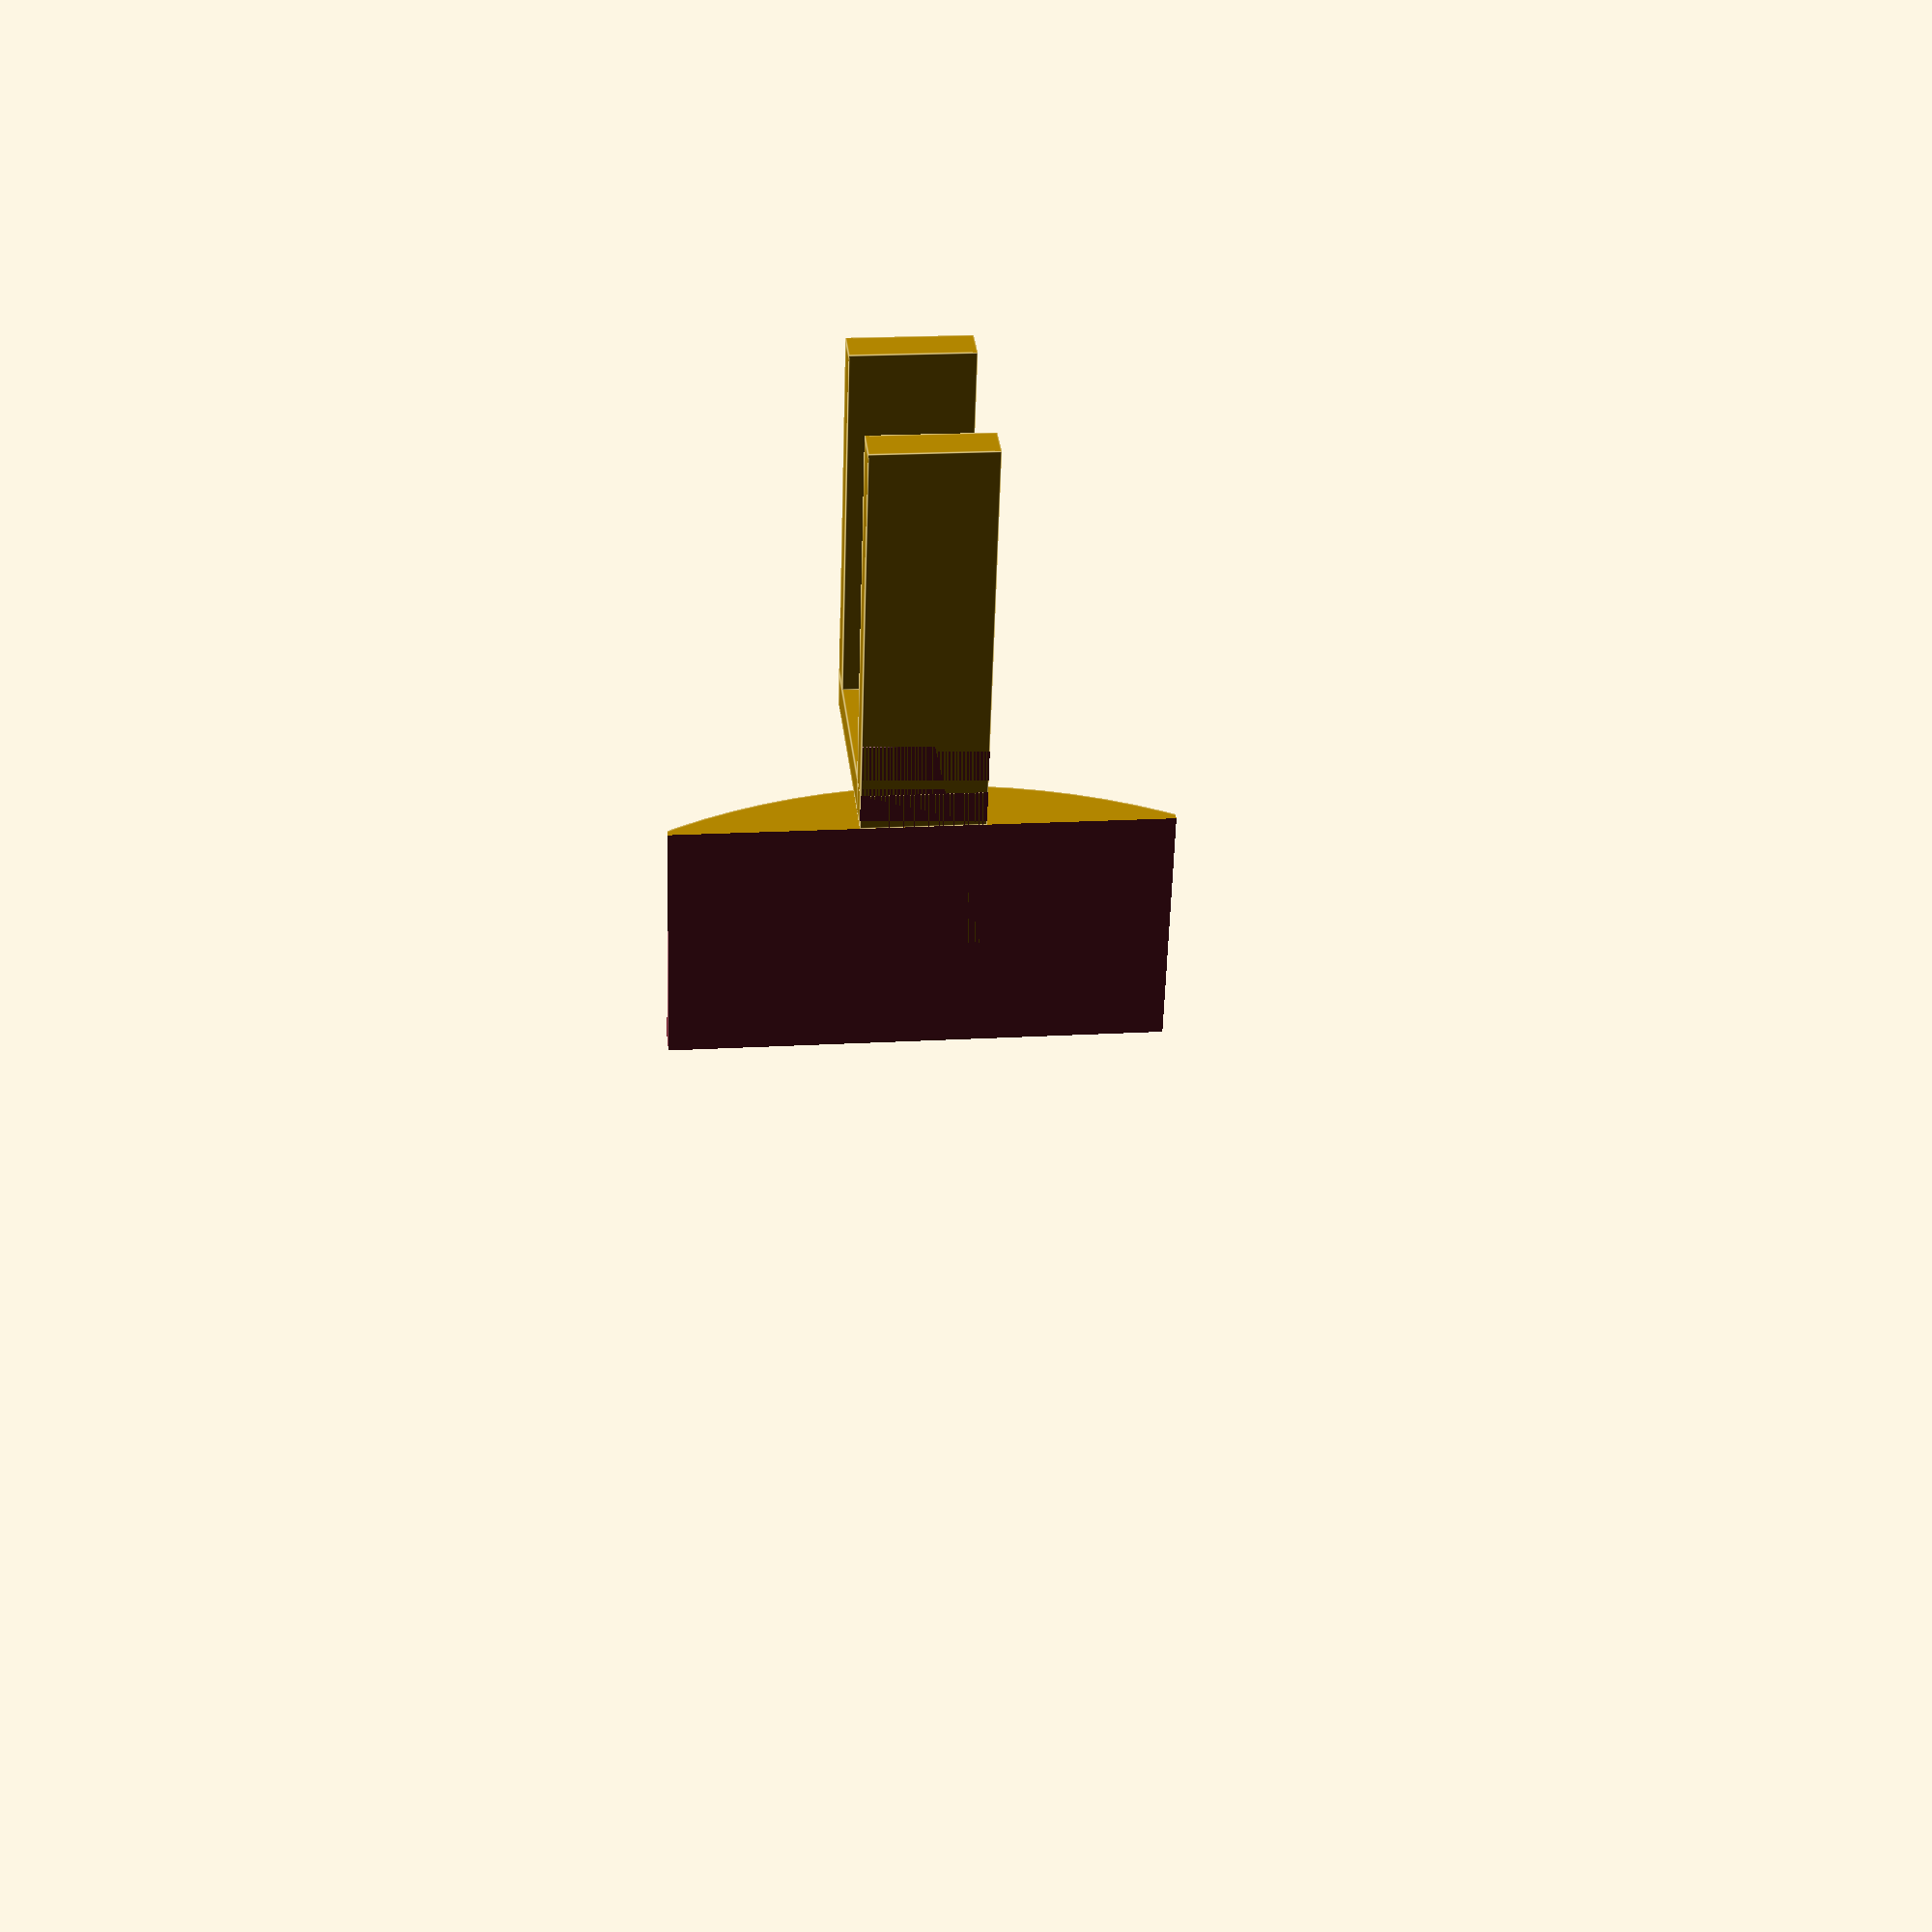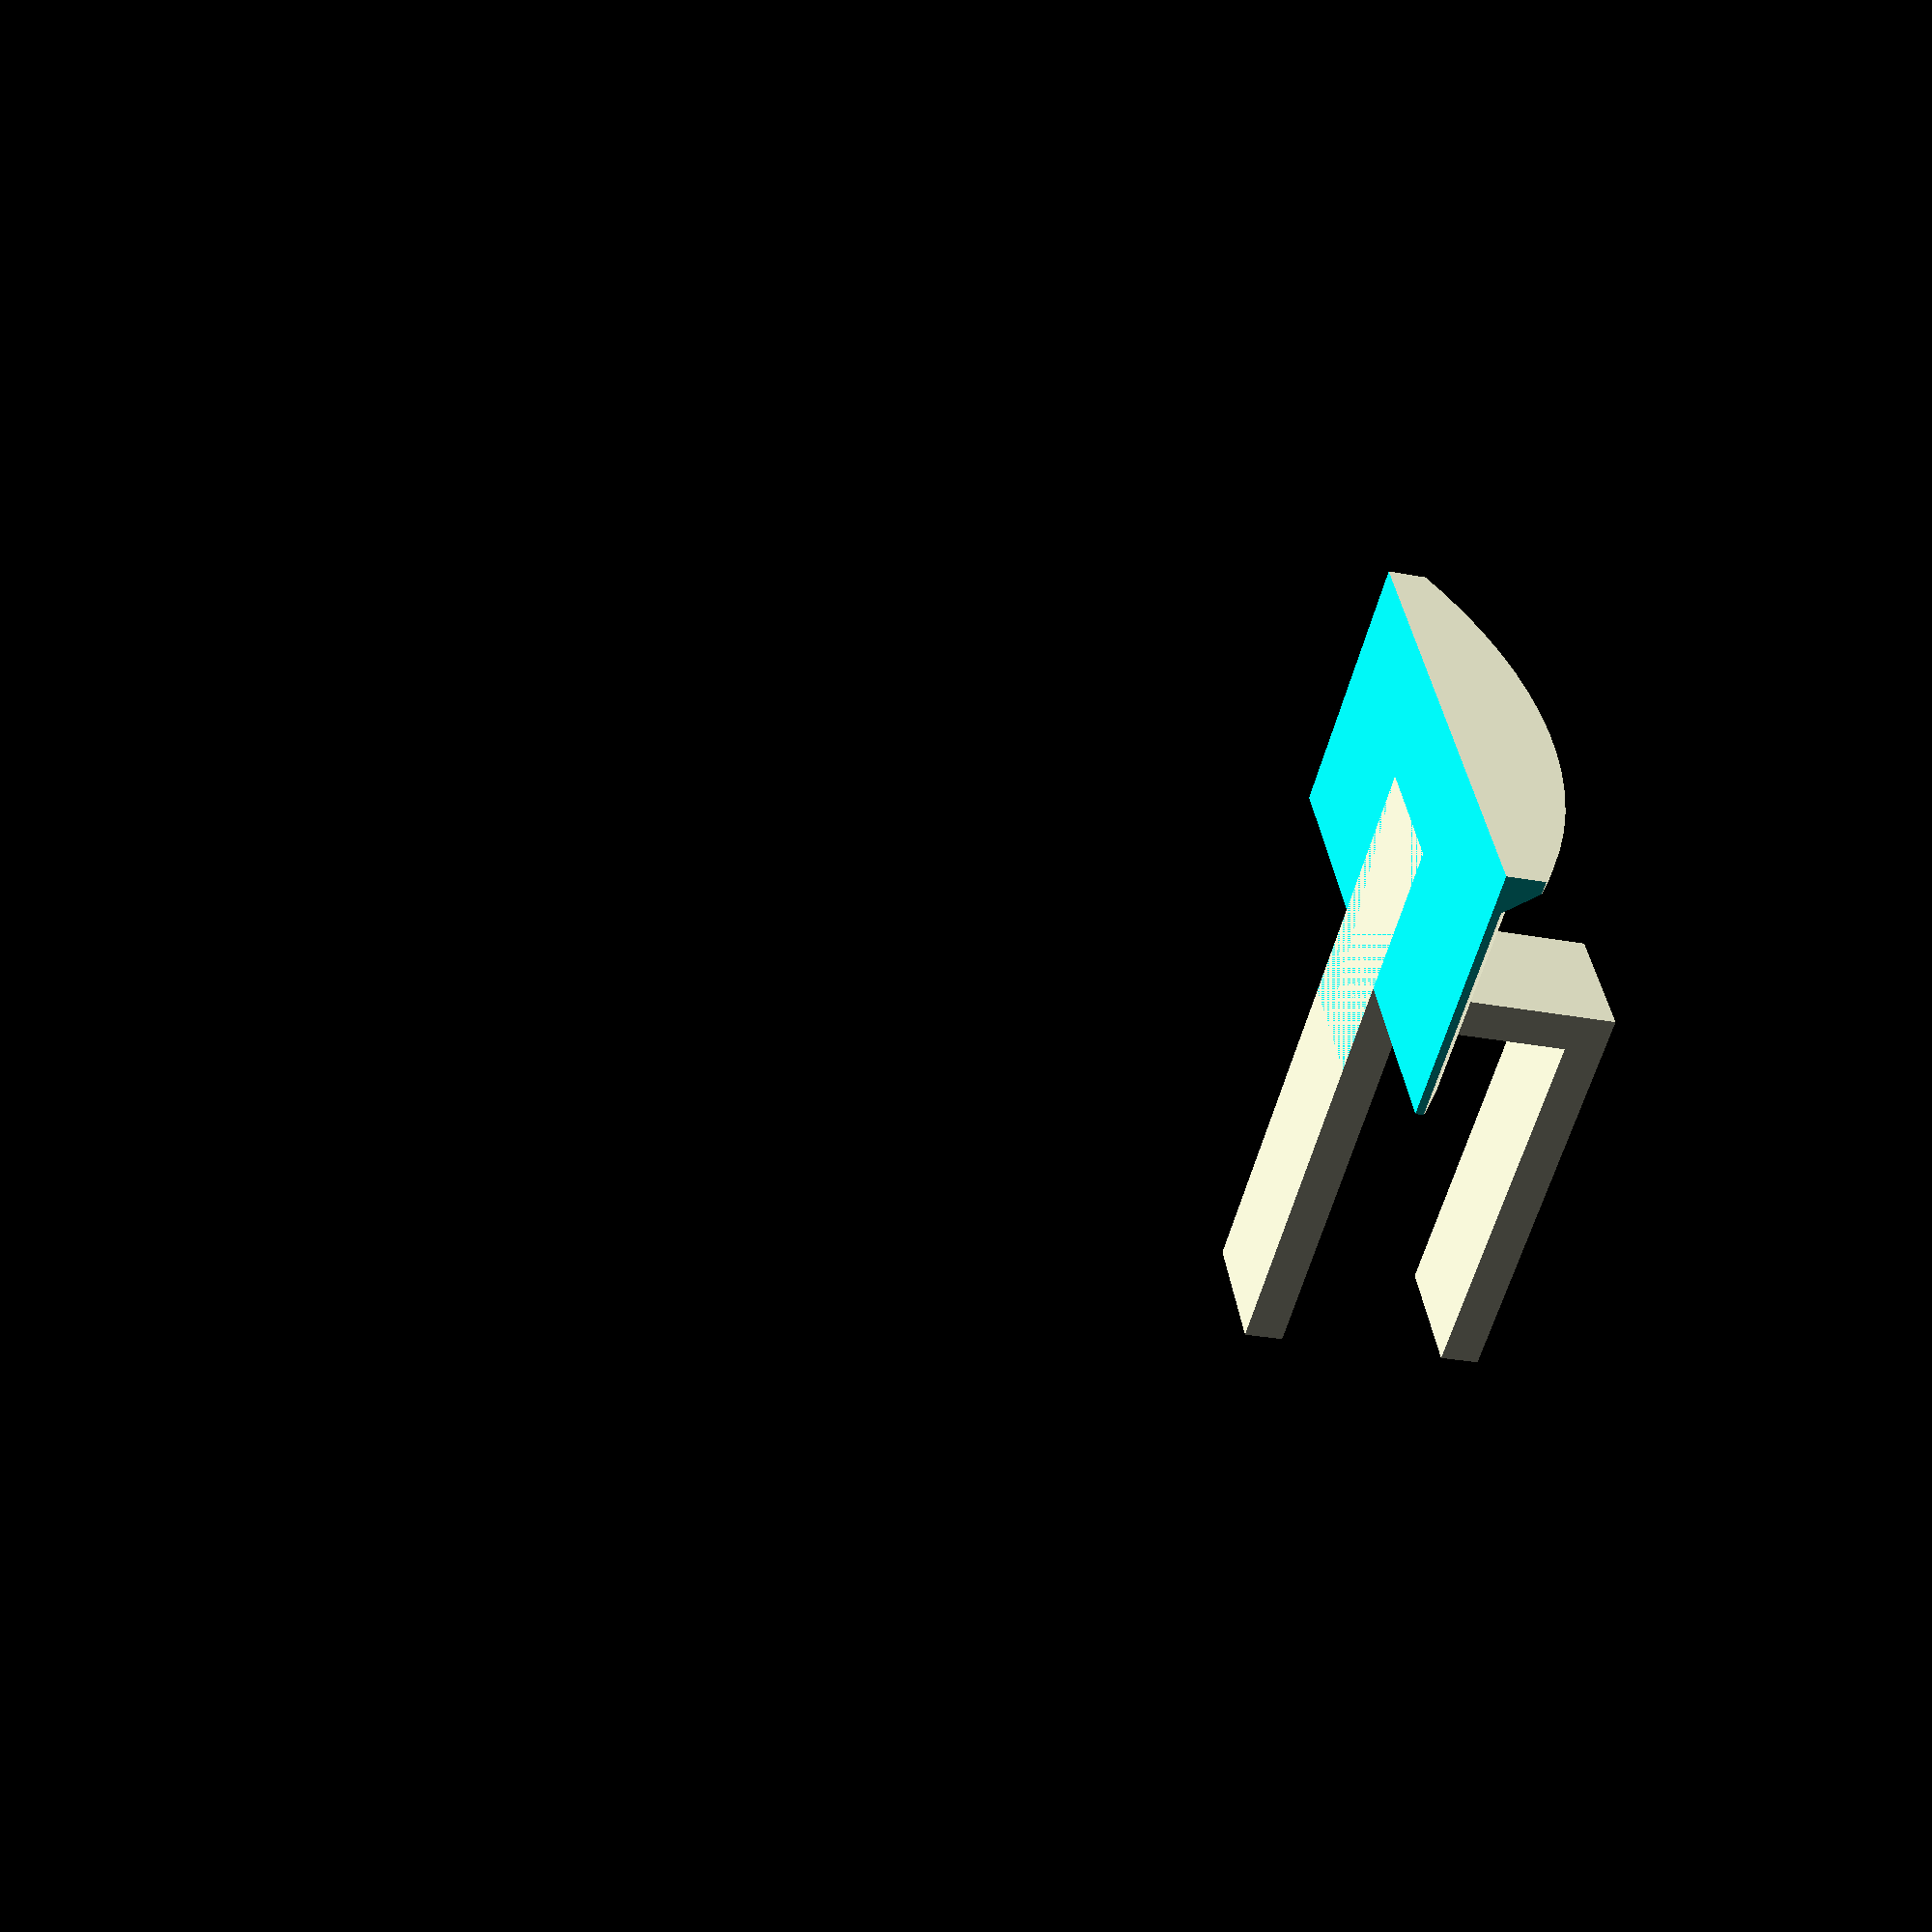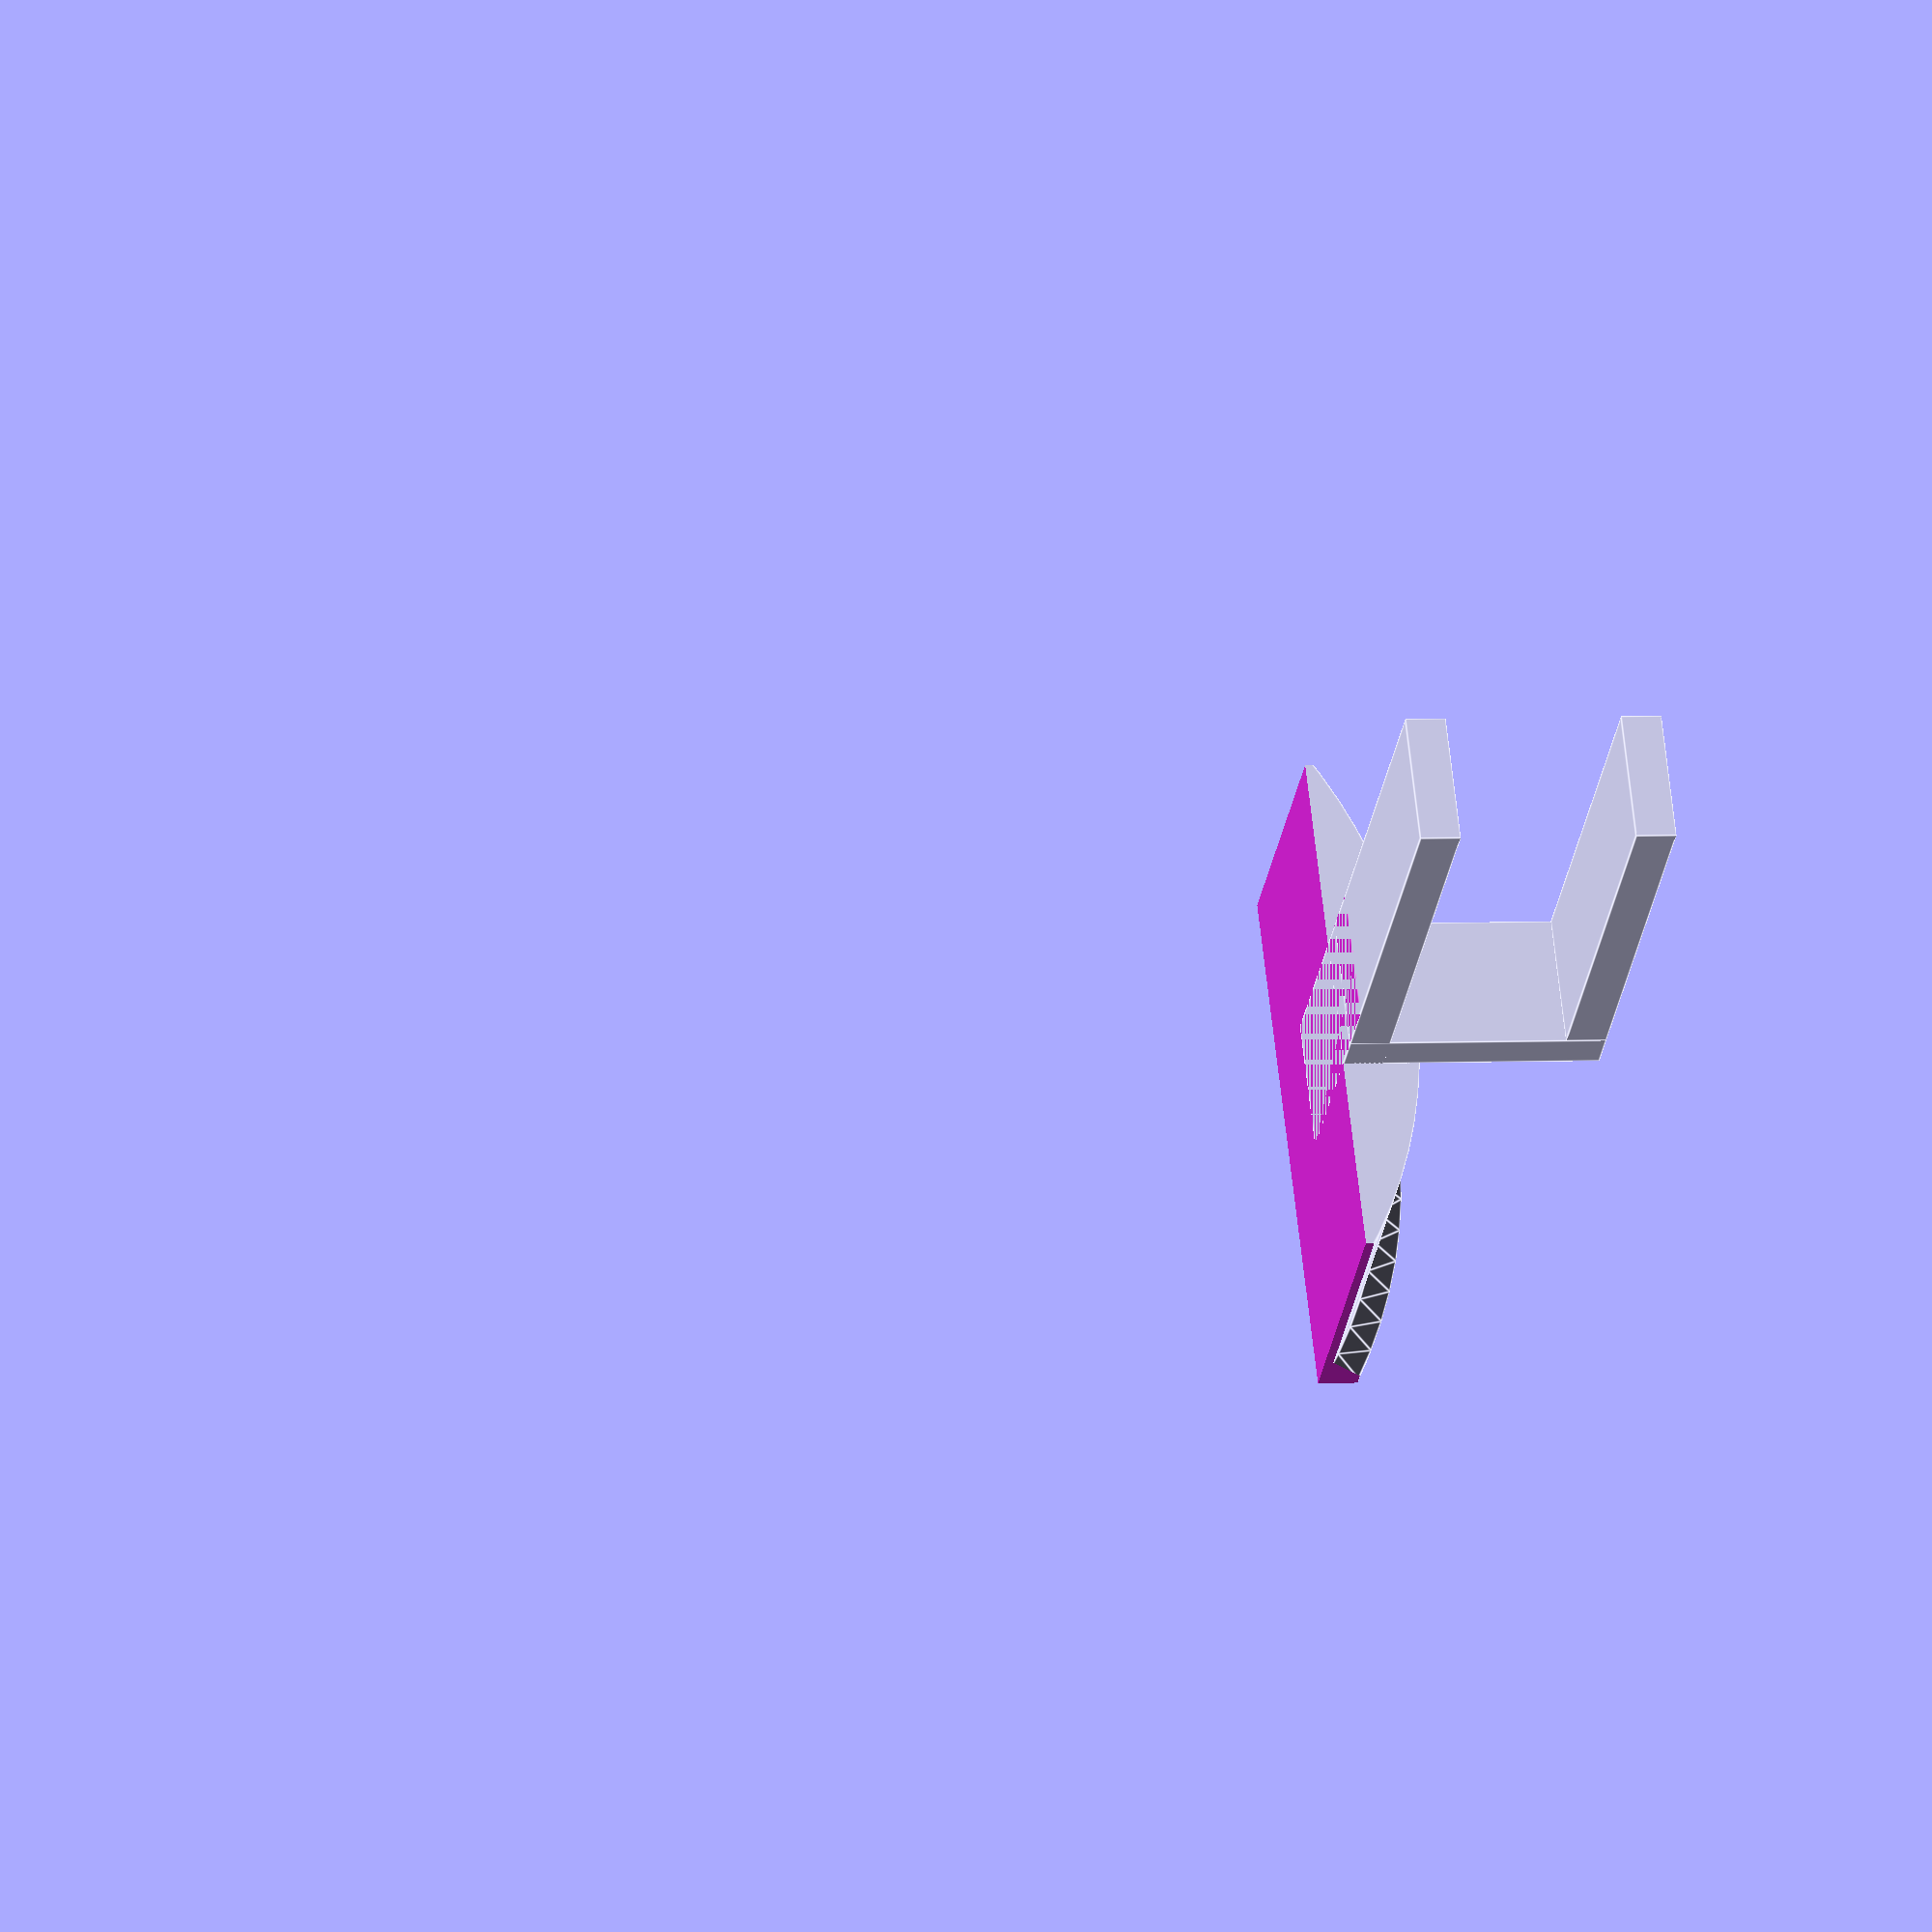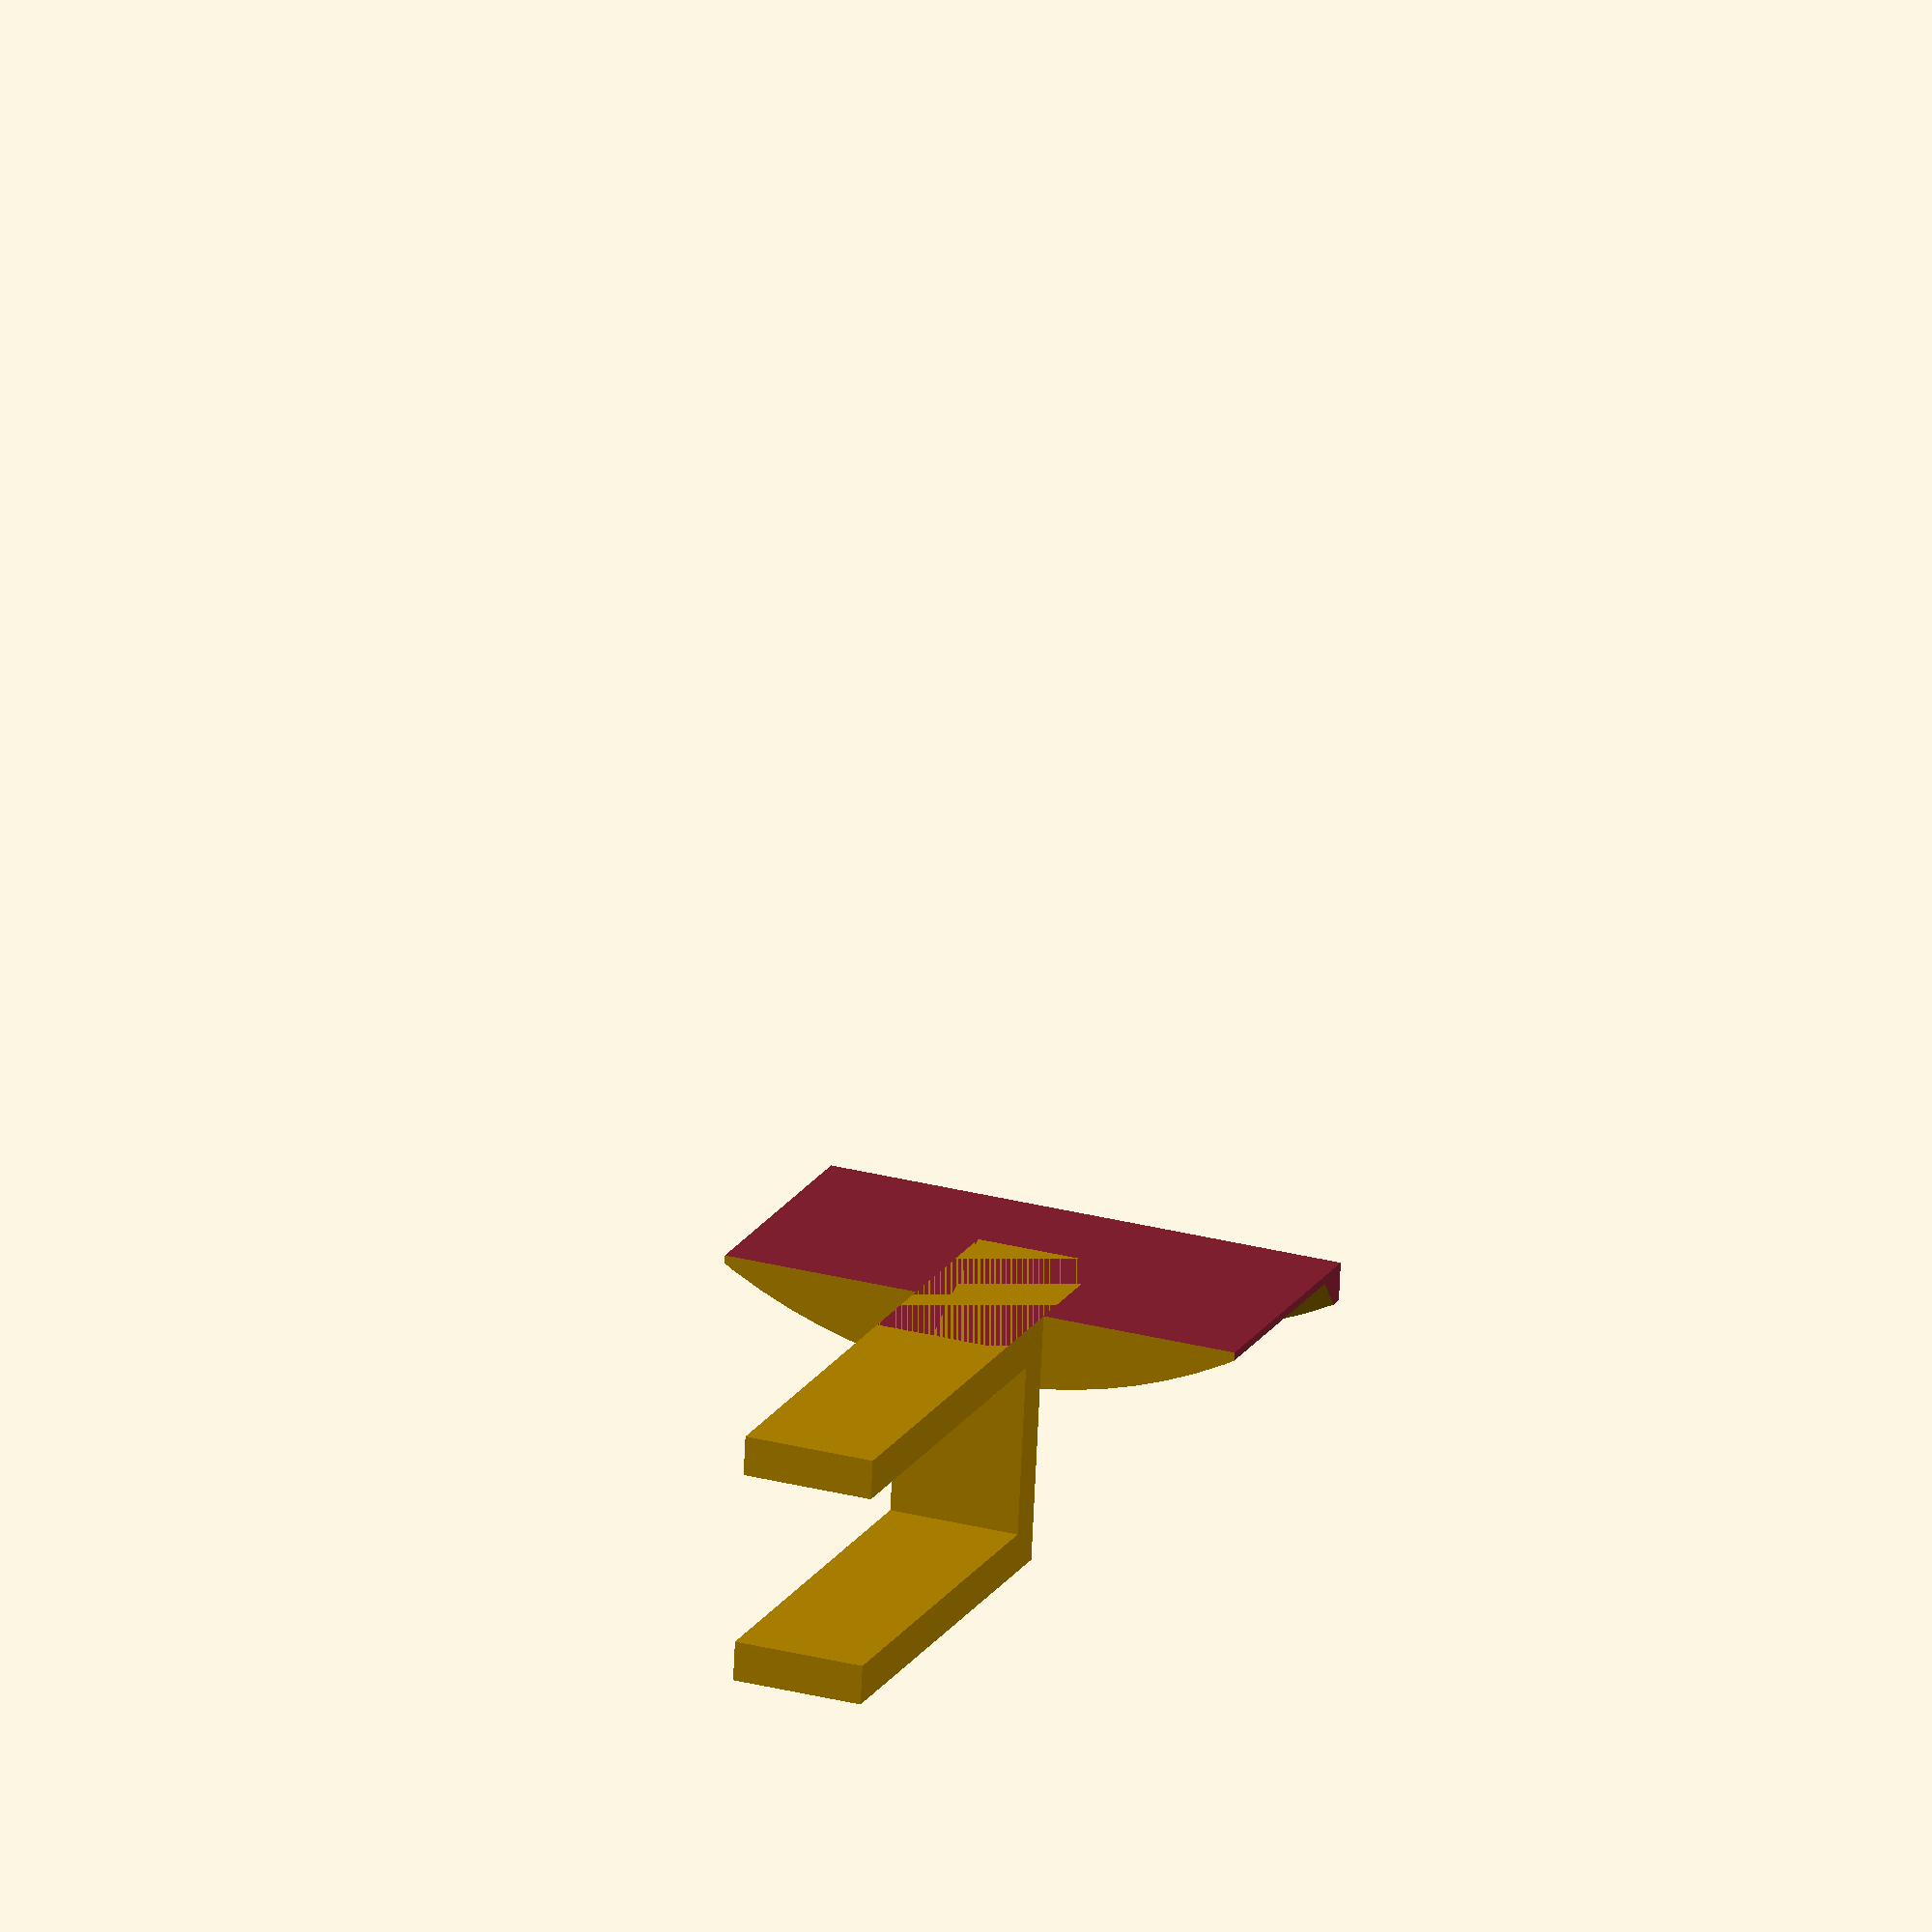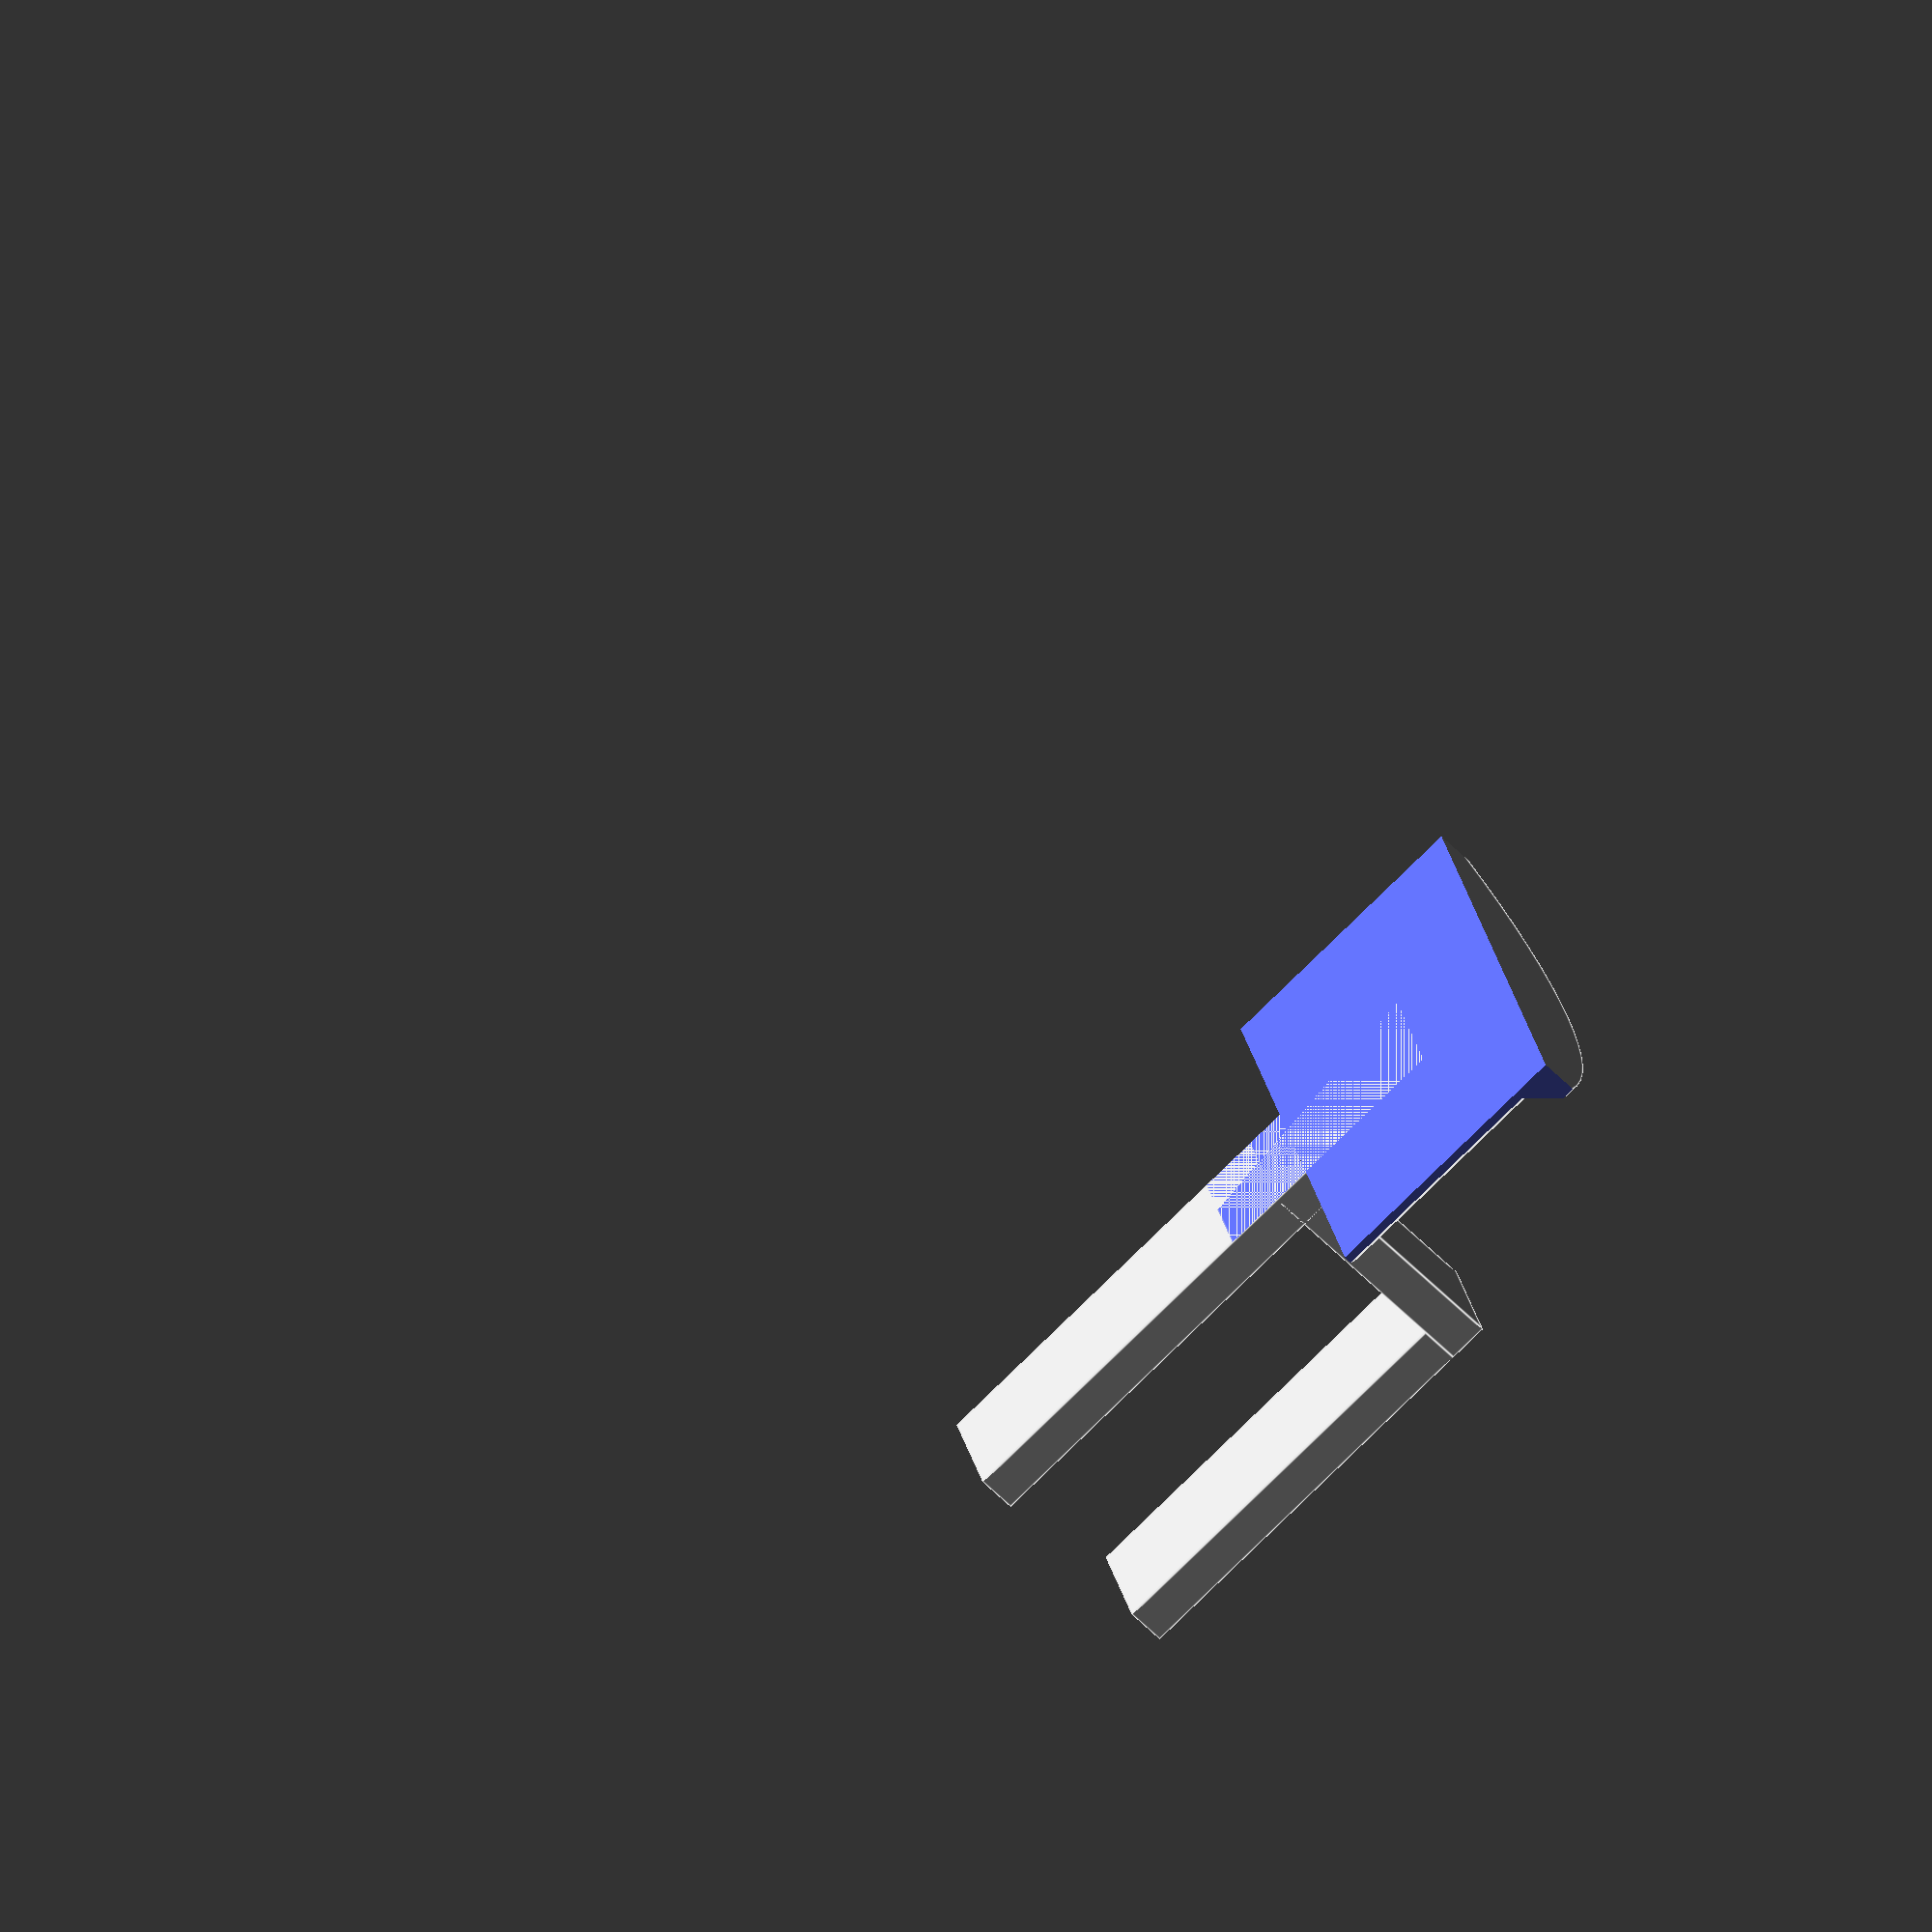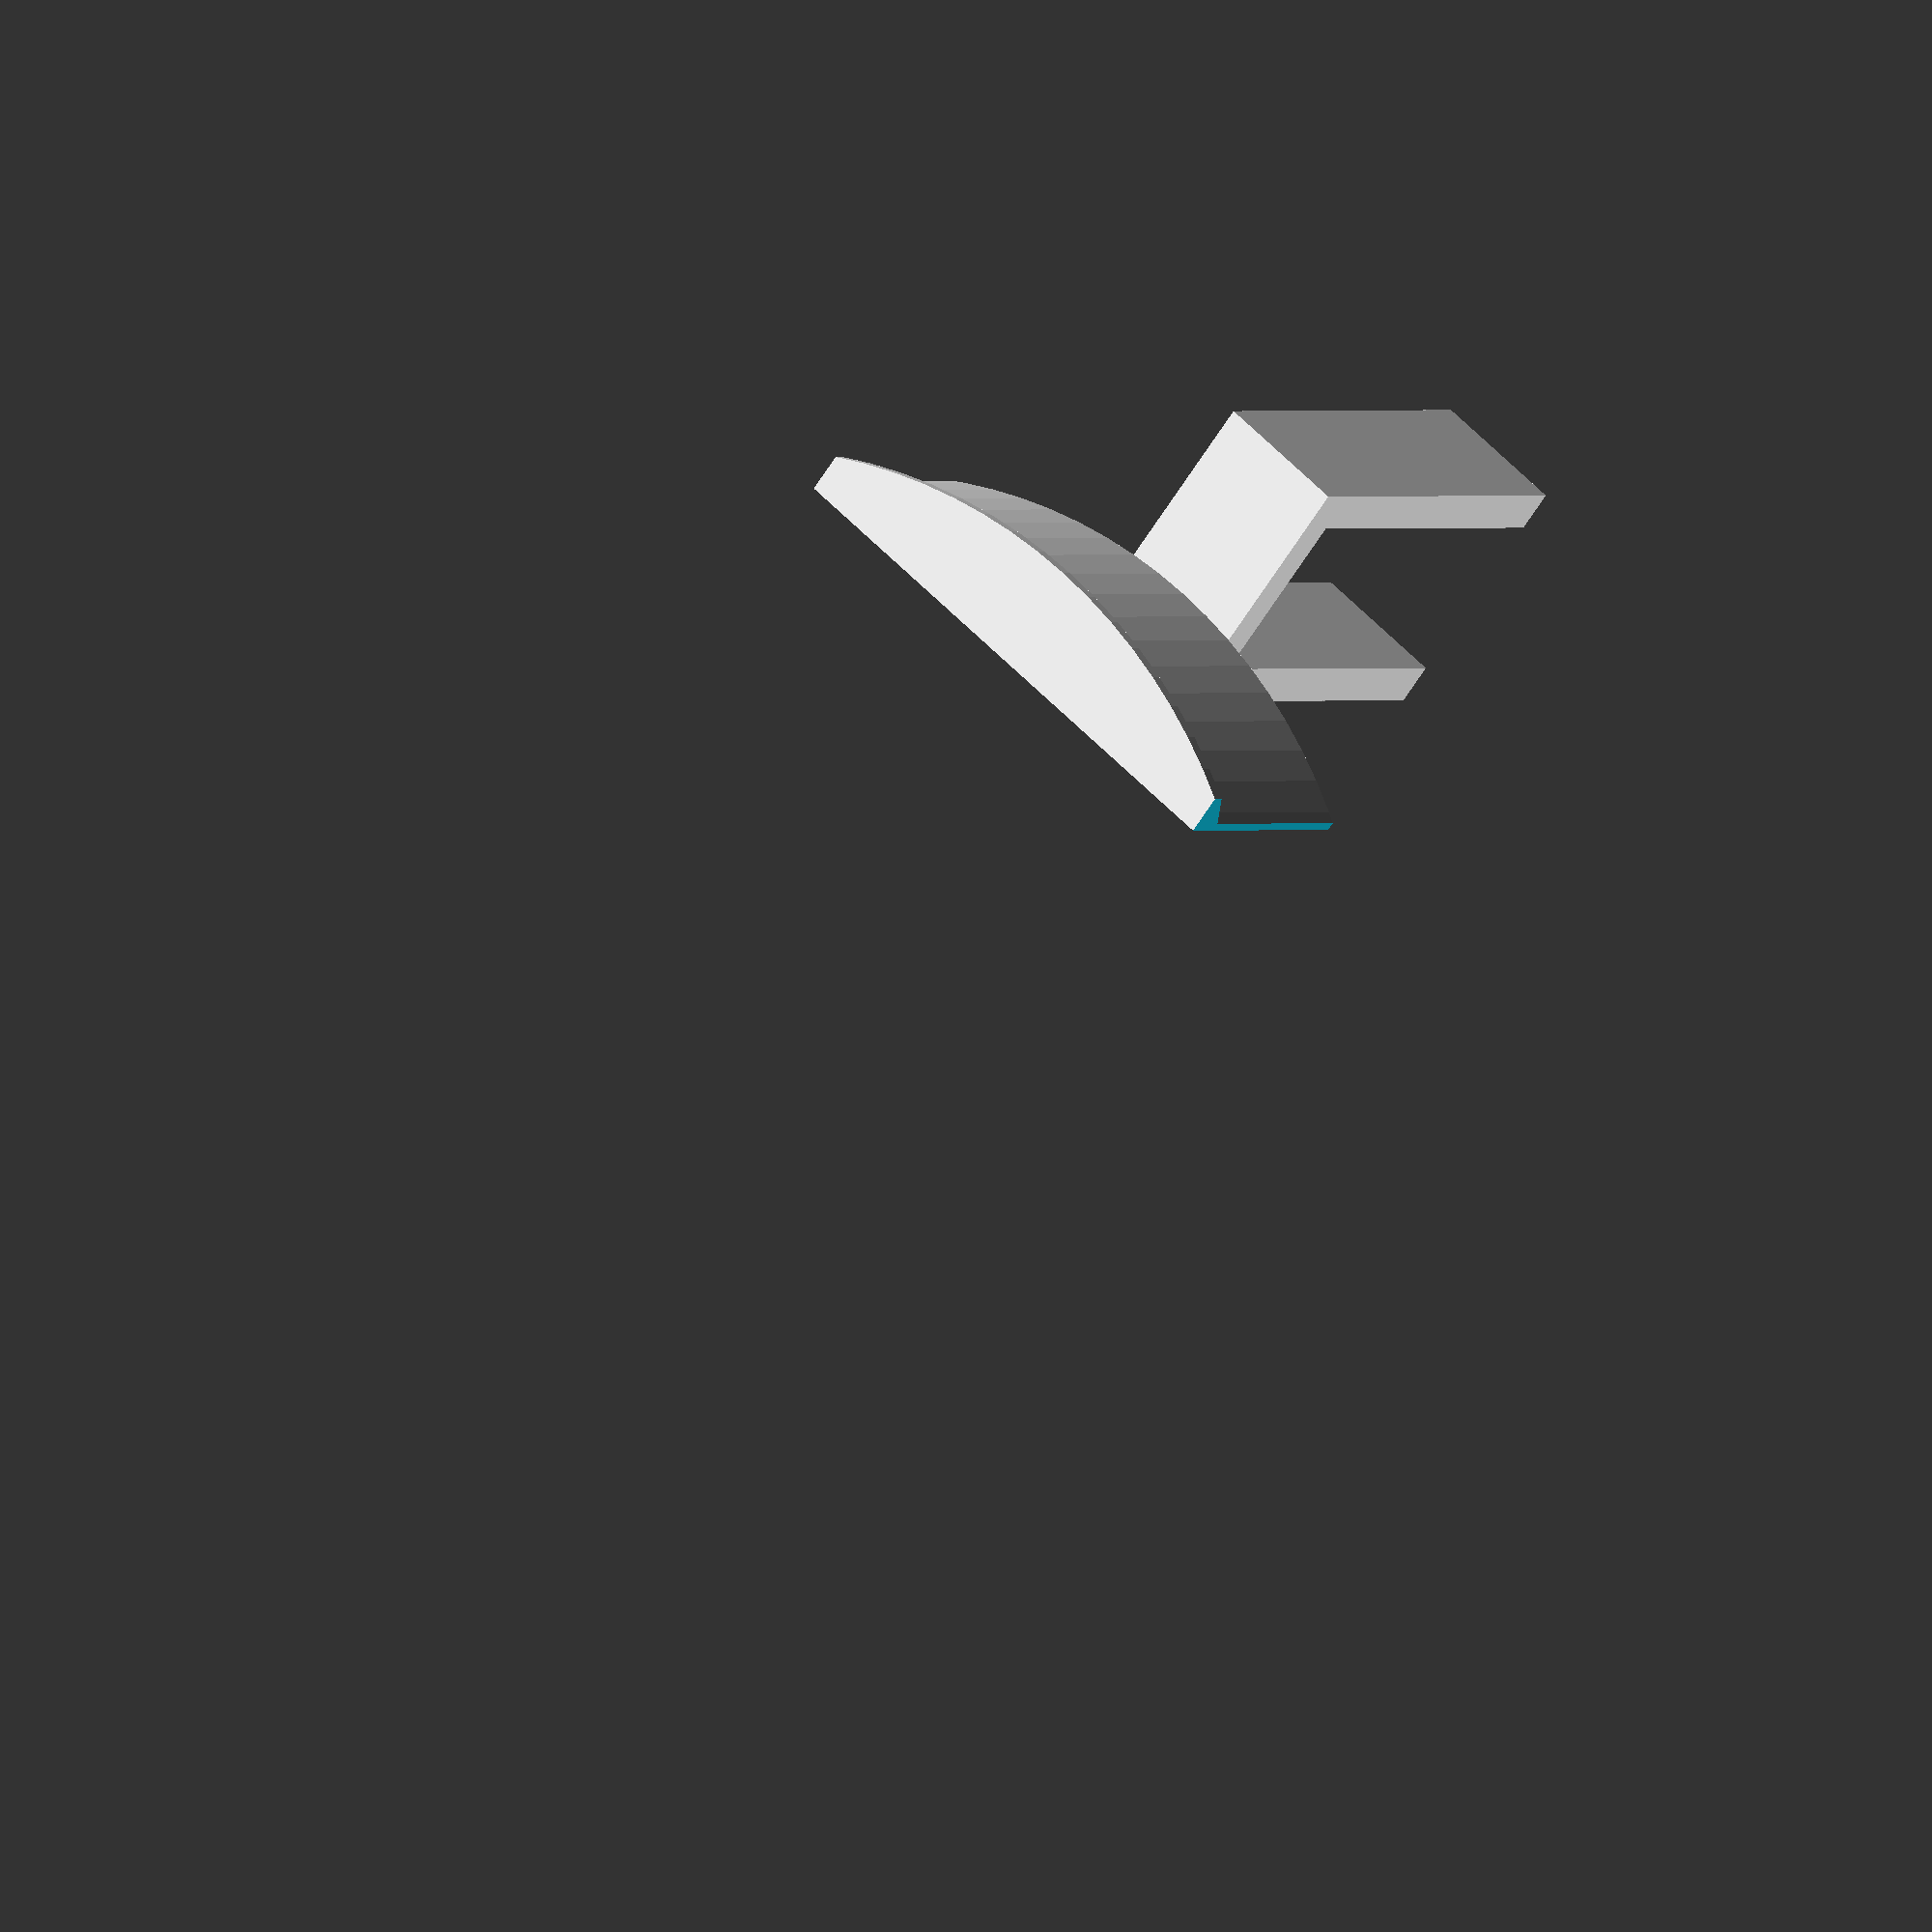
<openscad>
$fn=100;

translate([0, -60, 0])
{
    cube([20, 90, 6]);
}

translate([0, -60, 32])
{
    cube([20, 60, 6]);
}

cube([20, 6, 38]);

module ucho()
{
    translate([10, 50, -68])
    {
        rotate([90, 0, 0])
        {
            cylinder(35, 80, 80);
        }
    }

    translate([10, 54, -68])
    {
        rotate([90, 0, 0])
        {
            cylinder(4, 84, 80);
        }
    }

    translate([10, 56, -68])
    {
        rotate([90, 0, 0])
        {
            cylinder(2, 84, 84);
        }
    }
}

module uchoq()
{
    difference()
    {
        ucho();
        
        translate([-100, 0, -200])
        {
            cube([200, 100, 200]);
        }
    }
}

difference()
{
    translate([0, -9, 0])
    {
        uchoq();
    }
    
    translate([-80, 0, -1])
    {
        cube([50, 100, 50]);
    }
    
    translate([50, 0, -1])
    {
        cube([50, 100, 50]);
    }
}



</openscad>
<views>
elev=325.5 azim=178.2 roll=173.7 proj=p view=edges
elev=27.7 azim=297.3 roll=253.6 proj=p view=solid
elev=356.7 azim=123.0 roll=258.3 proj=o view=edges
elev=68.8 azim=337.9 roll=177.3 proj=o view=wireframe
elev=234.8 azim=104.9 roll=317.4 proj=o view=edges
elev=69.1 azim=214.8 roll=327.0 proj=o view=wireframe
</views>
